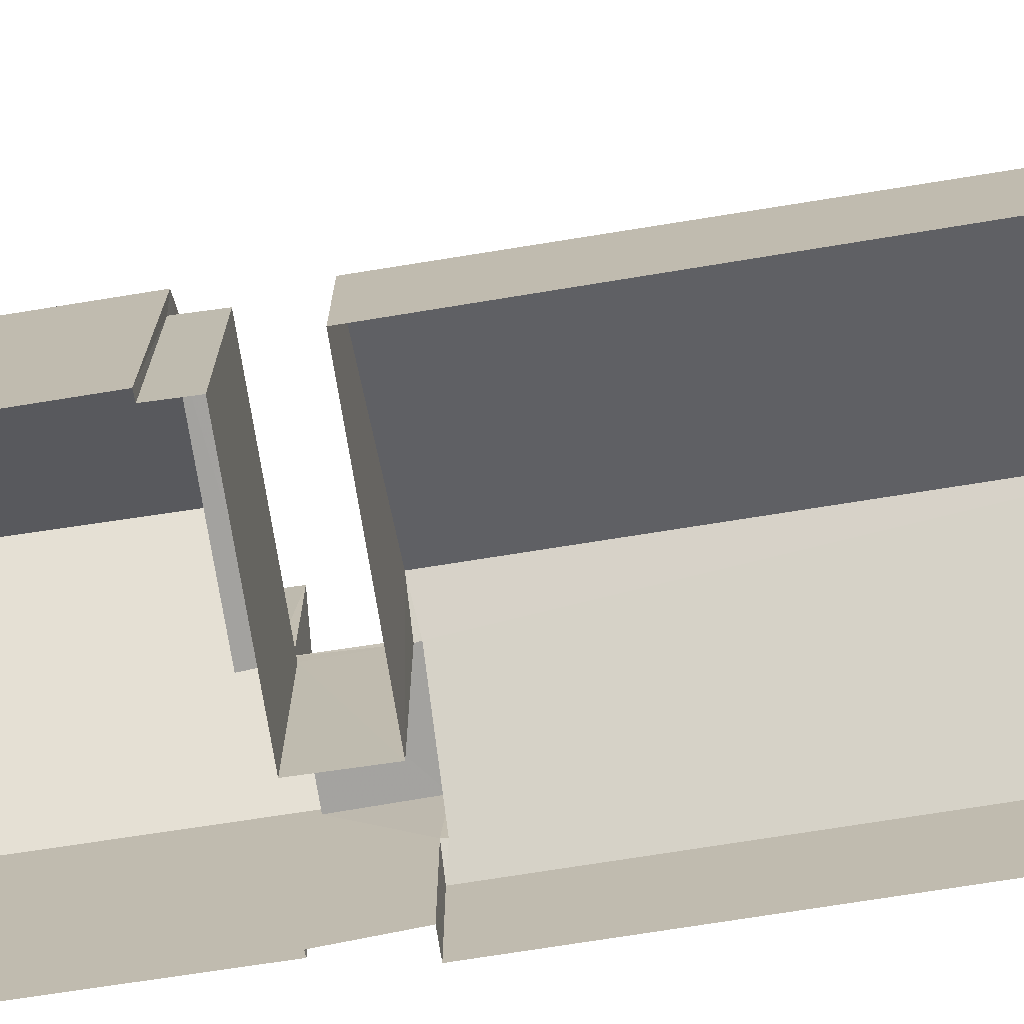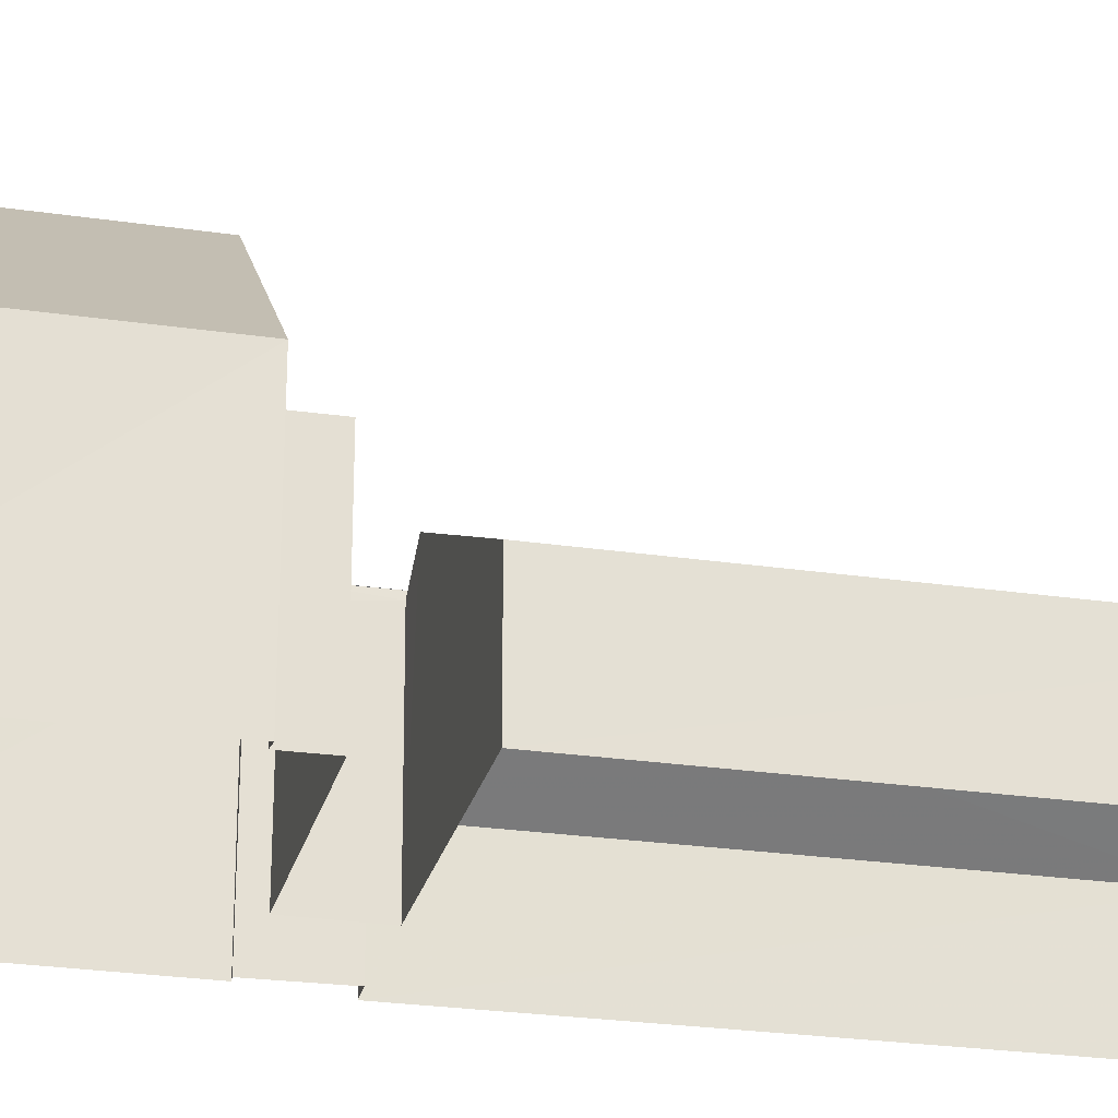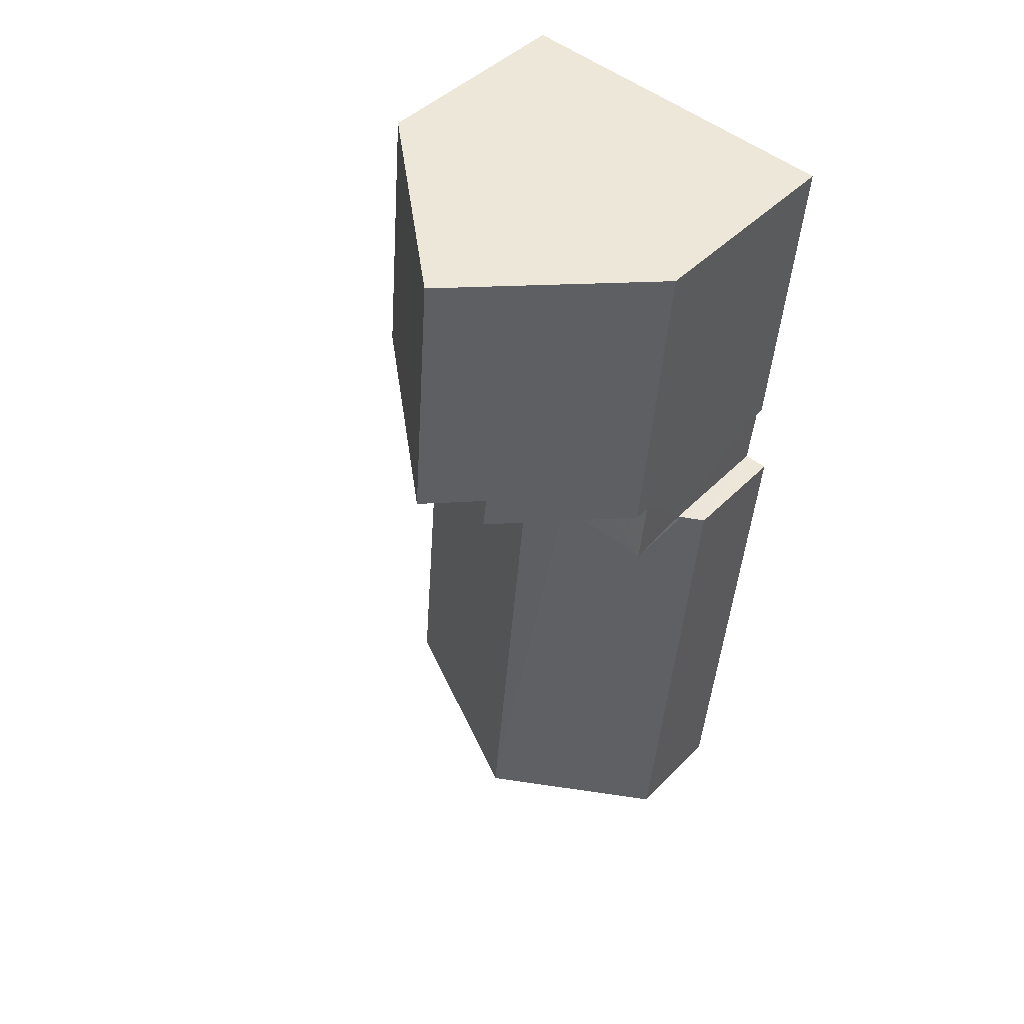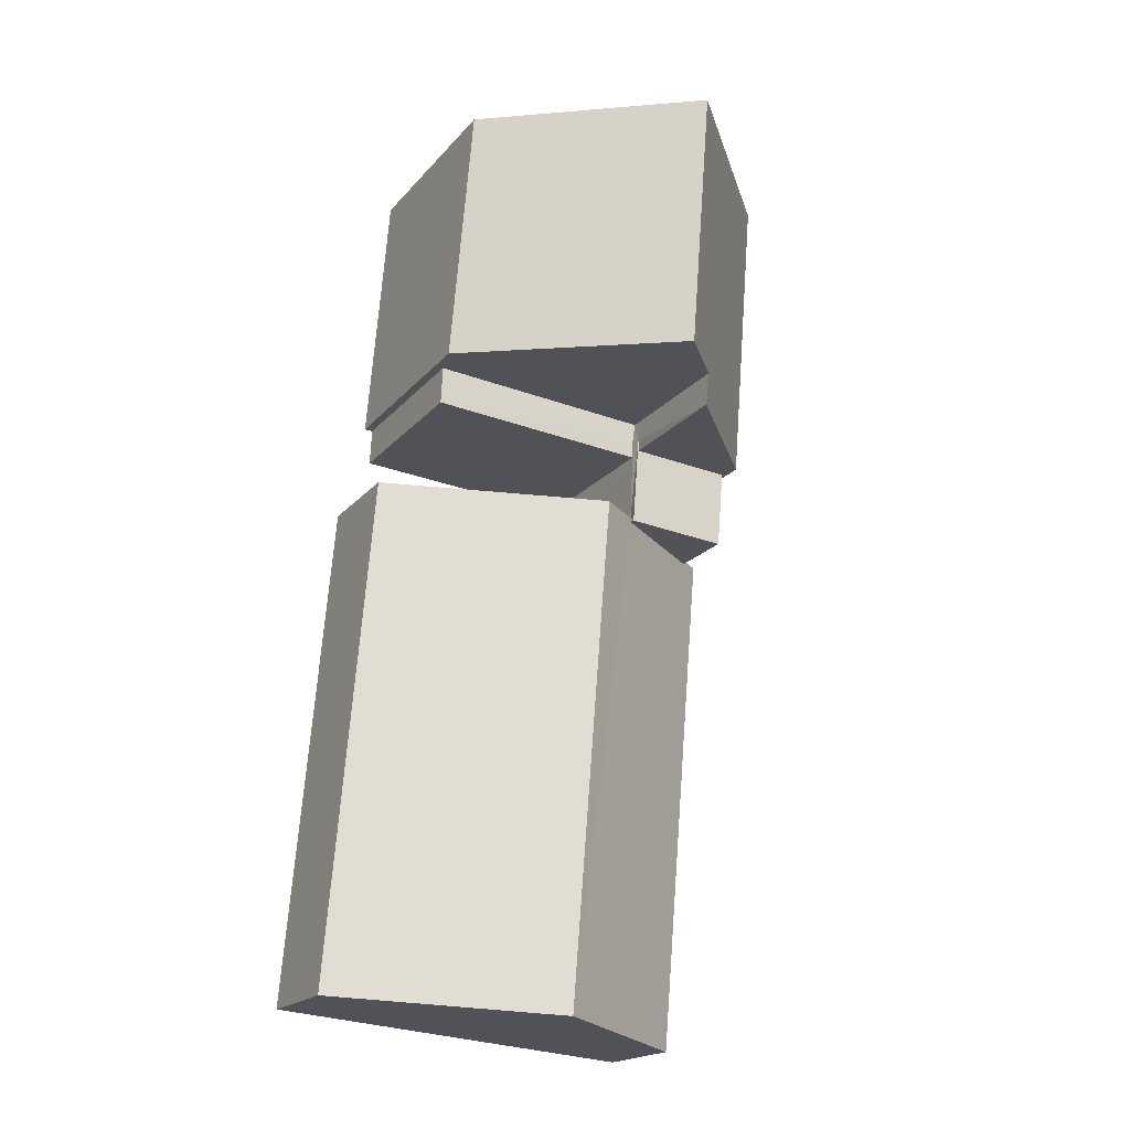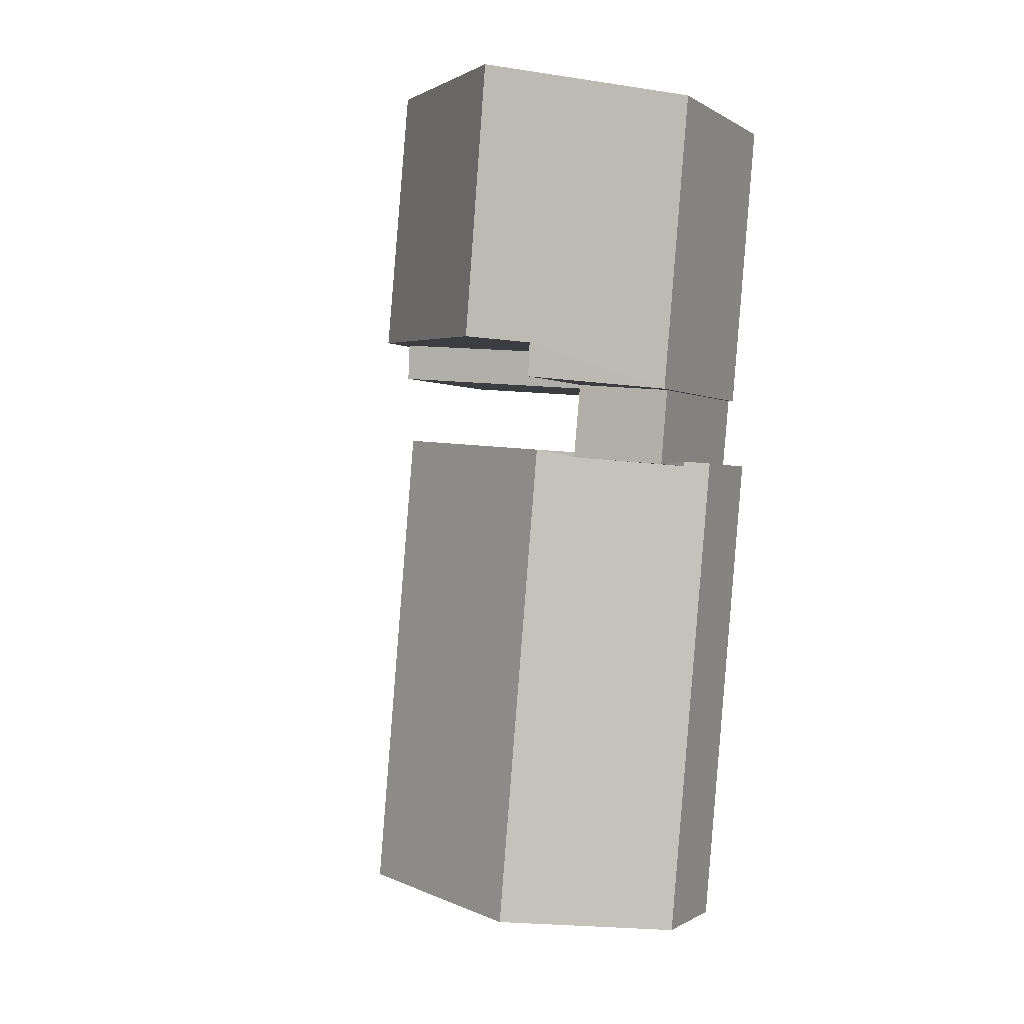
<metadata>
{"format":"obj","ext":"obj","renderer":"f3d","projection":"perspective","resolution":1024,"background":"white","views":[{"elev":-72.6,"azim":-85.9,"up":"+Z"},{"elev":-25.7,"azim":-108.3,"up":"+Z"},{"elev":43.7,"azim":40.1,"up":"+Y"},{"elev":-19.2,"azim":-27.8,"up":"+Y"},{"elev":-0.4,"azim":25.7,"up":"+Y"}]}
</metadata>
<code>
v -3.729e+05 -1.057e+05 22.03
v -3.729e+05 -1.057e+05 22.03
v -3.729e+05 -1.057e+05 22.03
v -3.729e+05 -1.057e+05 22.03
v -3.729e+05 -1.057e+05 22.02
v -3.729e+05 -1.057e+05 22.02
v -3.729e+05 -1.057e+05 22.03
v -3.729e+05 -1.057e+05 22.02
v -3.729e+05 -1.057e+05 22.02
v -3.729e+05 -1.057e+05 22.03
v -3.729e+05 -1.057e+05 22.03
v -3.729e+05 -1.057e+05 22.03
v -3.729e+05 -1.057e+05 22.03
v -3.729e+05 -1.057e+05 22.03
v -3.729e+05 -1.057e+05 26.86
v -3.729e+05 -1.057e+05 26.32
v -3.729e+05 -1.057e+05 26.85
v -3.729e+05 -1.057e+05 26.32
v -3.729e+05 -1.057e+05 24.85
v -3.729e+05 -1.057e+05 24.51
v -3.729e+05 -1.057e+05 24.85
v -3.729e+05 -1.057e+05 24.52
v -3.729e+05 -1.057e+05 30.61
v -3.729e+05 -1.057e+05 30.61
v -3.729e+05 -1.057e+05 26.91
v -3.729e+05 -1.057e+05 26.92
v -3.729e+05 -1.057e+05 24.51
v -3.729e+05 -1.057e+05 24.52
v -3.729e+05 -1.057e+05 26.44
v -3.729e+05 -1.057e+05 26.44
v -3.729e+05 -1.057e+05 26.44
v -3.729e+05 -1.057e+05 26.44
v -3.729e+05 -1.057e+05 26.44
v -3.729e+05 -1.057e+05 26.44
v -3.729e+05 -1.057e+05 26.15
v -3.729e+05 -1.057e+05 26.15
v -3.729e+05 -1.057e+05 26.15
v -3.729e+05 -1.057e+05 26.15
v -3.729e+05 -1.057e+05 26.15
v -3.729e+05 -1.057e+05 26.15
v -3.729e+05 -1.057e+05 29.48
v -3.729e+05 -1.057e+05 26.91
v -3.729e+05 -1.057e+05 26.92
v -3.729e+05 -1.057e+05 29.48
f 1 2 3
f 2 1 4
f 5 6 7
f 8 5 9
f 10 4 11
f 6 12 13
f 14 9 7
f 7 11 1
f 7 13 11
f 11 4 1
f 6 13 7
f 9 5 7
f 37 33 34
f 35 37 34
f 15 16 17
f 17 16 18
f 19 20 21
f 22 16 15
f 19 22 20
f 22 19 16
f 23 24 25
f 26 23 25
f 27 28 15
f 17 27 15
f 29 30 31
f 30 32 31
f 33 29 31
f 34 33 31
f 35 36 37
f 36 38 37
f 37 39 40
f 37 38 39
f 24 41 42
f 42 41 43
f 24 23 41
f 43 41 44
f 9 14 39
f 38 9 39
f 11 13 21
f 13 32 21
f 21 30 19
f 21 32 30
f 16 29 18
f 1 18 40
f 7 1 40
f 18 29 33
f 40 33 37
f 40 18 33
f 22 4 10
f 20 22 10
f 6 5 42
f 42 25 24
f 42 5 25
f 40 39 14
f 7 40 14
f 16 30 29
f 16 19 30
f 28 3 2
f 28 27 3
f 34 41 36
f 36 35 34
f 44 41 34
f 31 44 34
f 28 2 15
f 2 4 15
f 4 22 15
f 43 44 31
f 12 43 32
f 13 12 32
f 43 31 32
f 43 12 6
f 42 43 6
f 18 1 17
f 1 3 27
f 17 1 27
f 8 38 26
f 23 26 41
f 8 9 38
f 41 26 36
f 26 38 36
f 11 20 10
f 11 21 20
f 26 25 5
f 8 26 5

</code>
